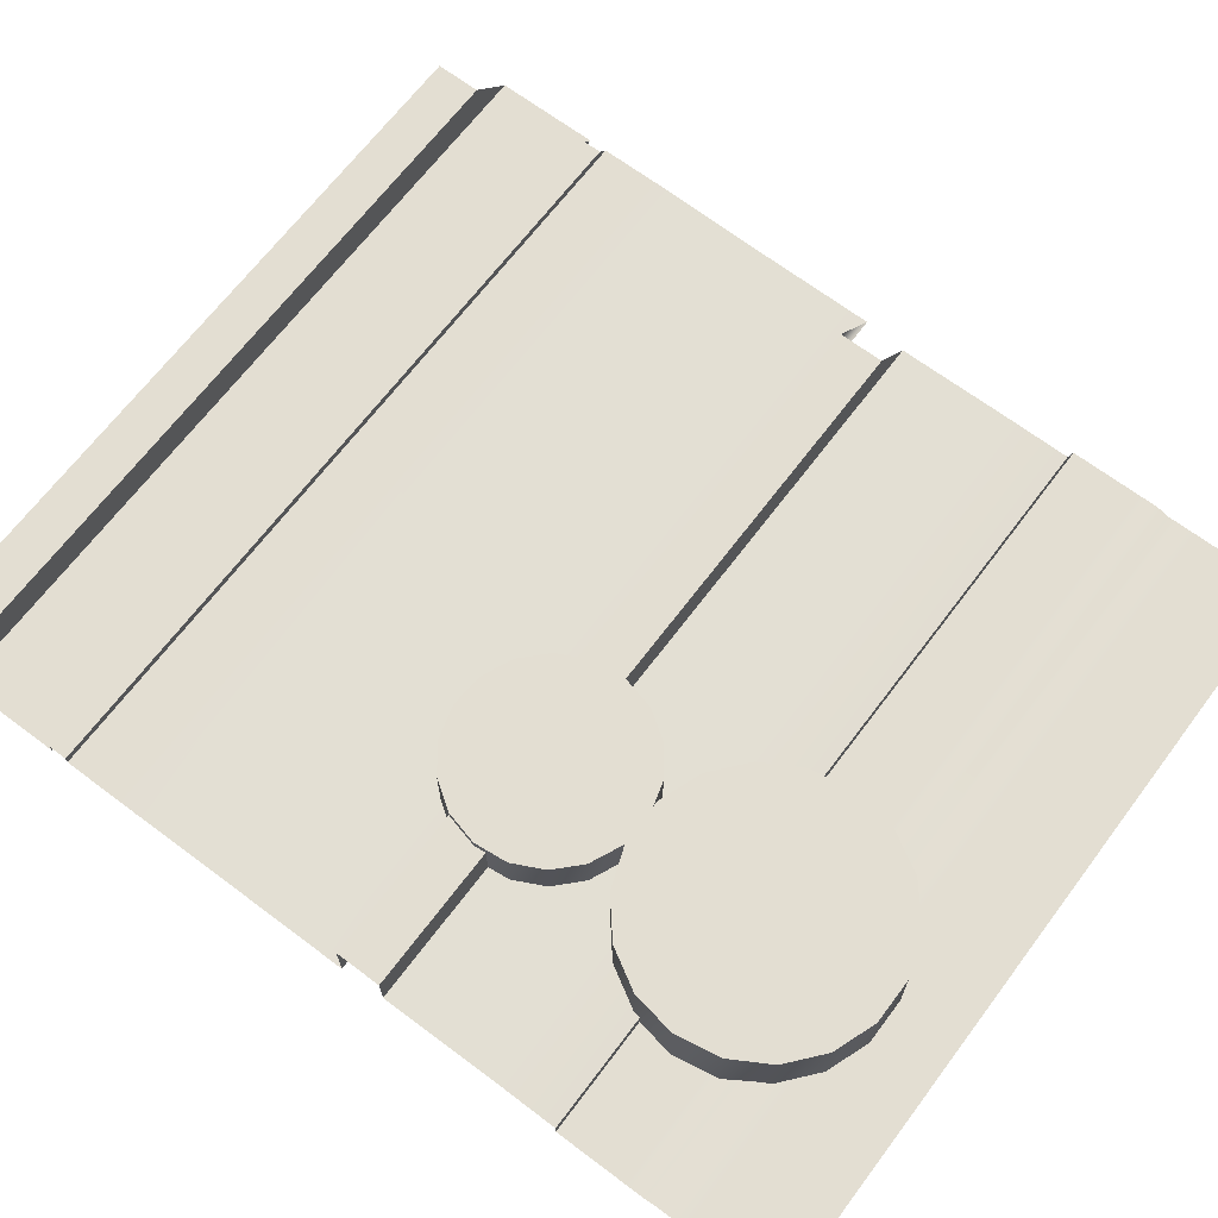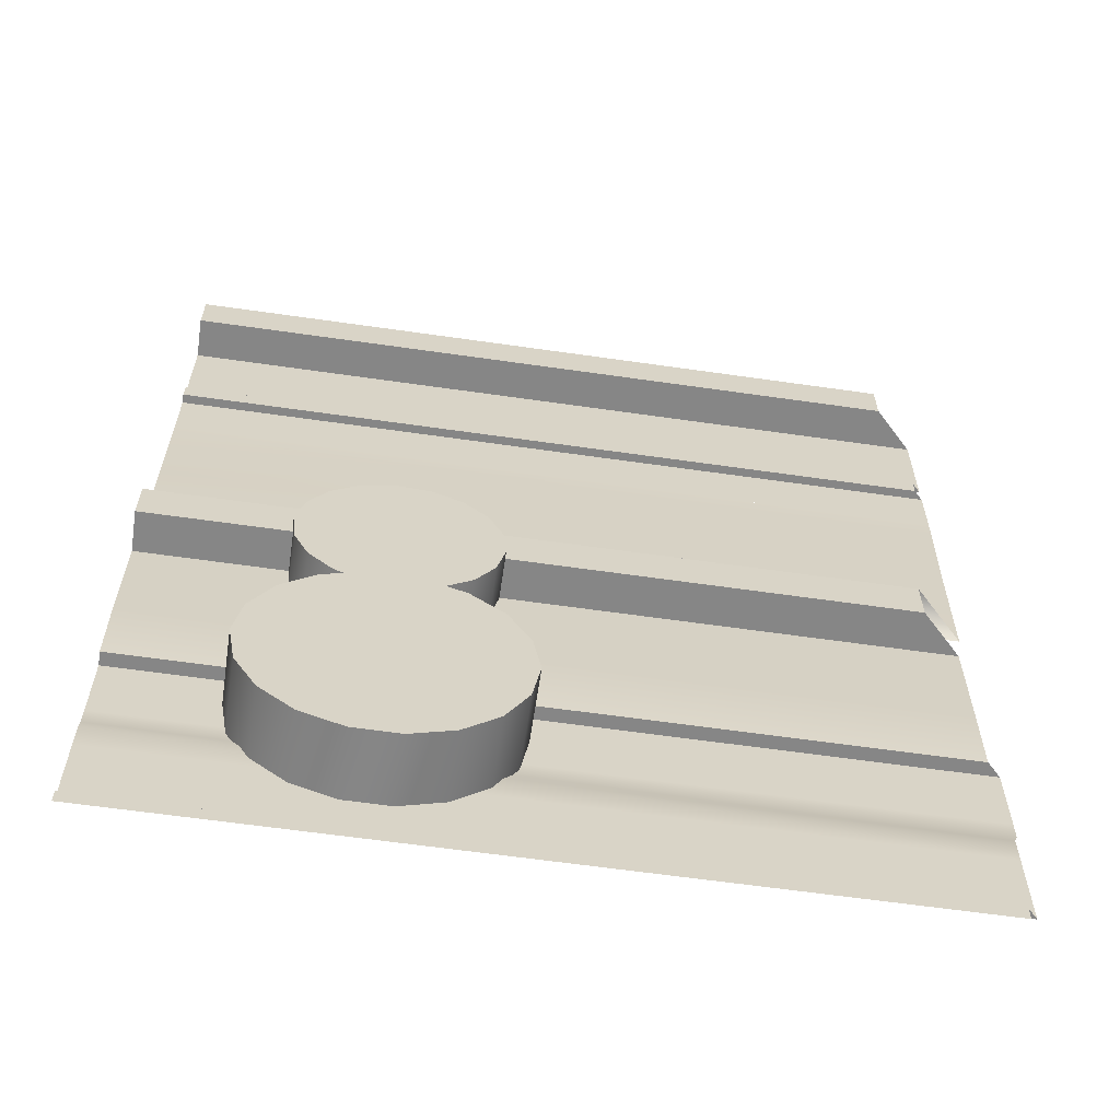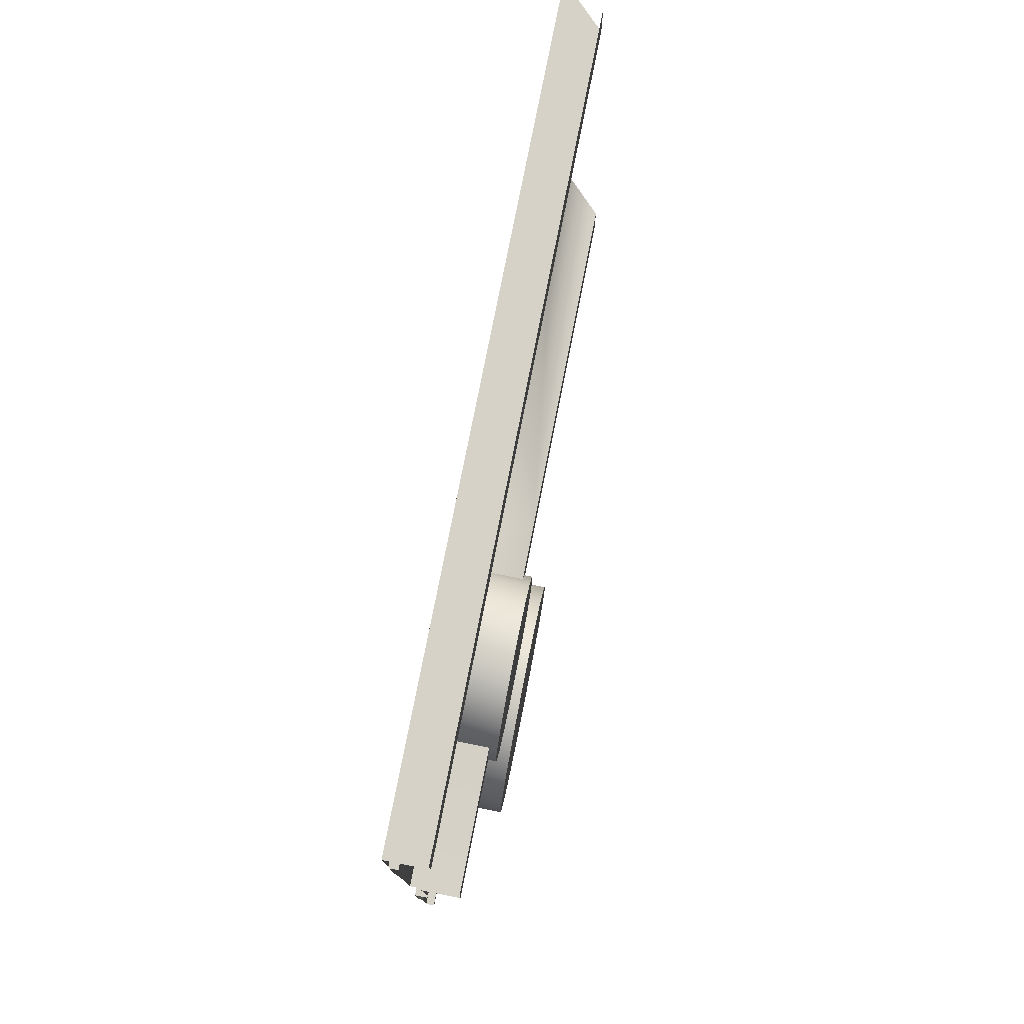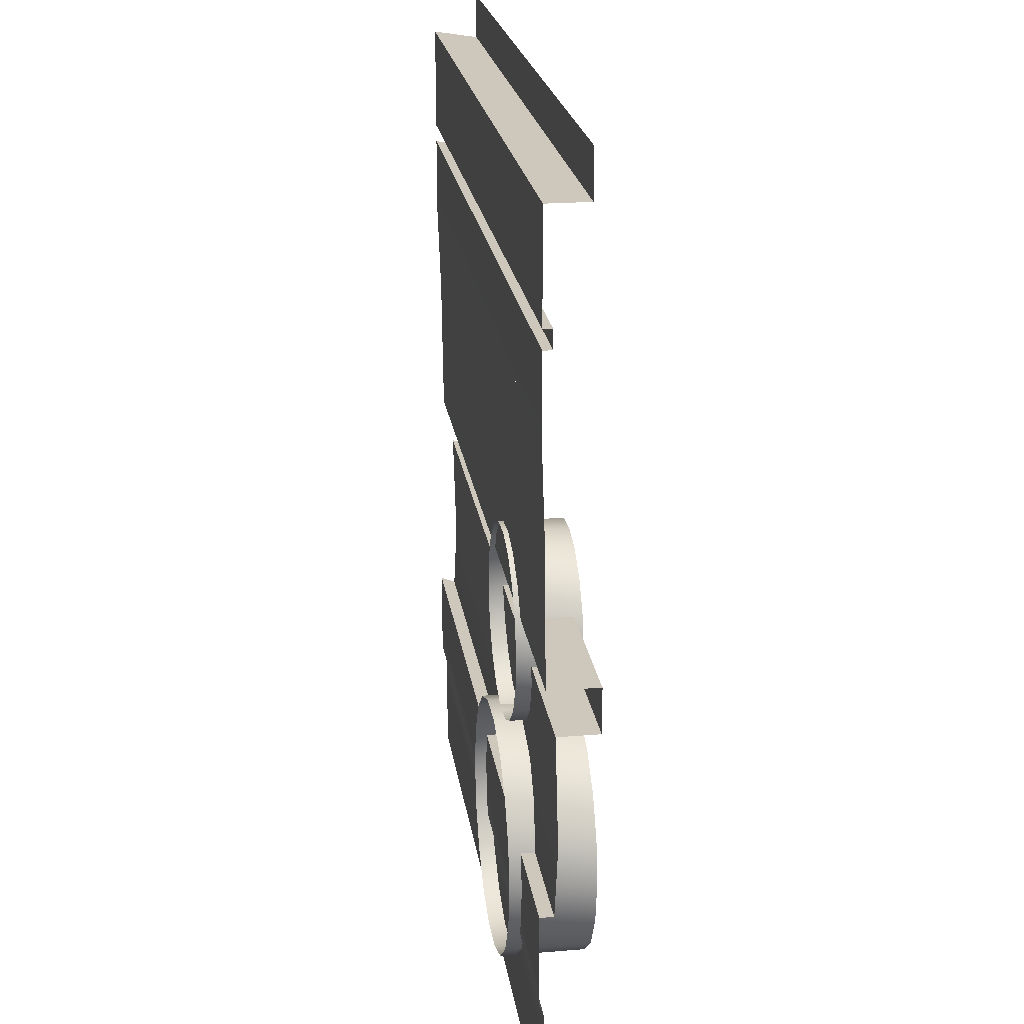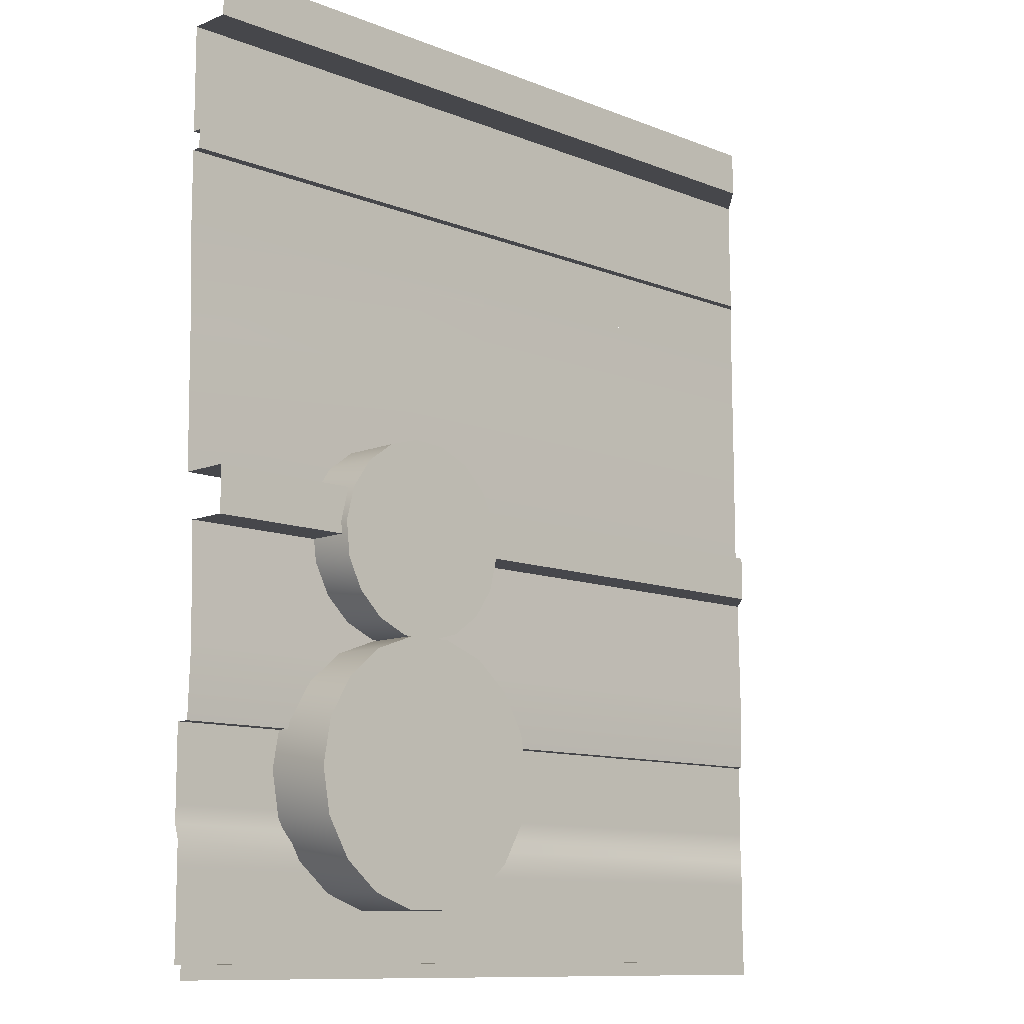
<metadata>
{"format":"obj","ext":"obj","renderer":"f3d","projection":"perspective","resolution":1024,"background":"white","views":[{"elev":67.4,"azim":-53.0,"up":"+Z"},{"elev":-62.0,"azim":-8.3,"up":"+Y"},{"elev":78.1,"azim":-78.8,"up":"+Y"},{"elev":21.8,"azim":-98.1,"up":"+Y"},{"elev":-10.8,"azim":-44.6,"up":"+Y"}]}
</metadata>
<code>
g ar_room_wall03A
v 1.218e+04 1000 -952.8
v 1.218e+04 1000 -842.8
v 1.301e+04 1000 -842.8
v 1.301e+04 1000 -952.8
v 1.389e+04 1650 -962.8
v 1.301e+04 1650 -962.8
v 1.301e+04 1550 -962.8
v 1.388e+04 30 -952.8
v 1.301e+04 30 -952.8
v 1.301e+04 30 -932.8
v 1.377e+04 900 -842.8
v 1.301e+04 900 -932.8
v 1.386e+04 900 -932.8
v 1.301e+04 1000 -842.8
v 1.218e+04 1000 -842.8
v 1.218e+04 900 -842.8
v 1.218e+04 30 -932.8
v 1.301e+04 30 -932.8
v 1.301e+04 30 -952.8
v 1.218e+04 30 -952.8
v 1.301e+04 900.1 -842.8
v 1.29e+04 823.9 -824.5
v 1.286e+04 762.2 -824.5
v 1.286e+04 762.2 -964.9
v 1.29e+04 823.9 -964.9
v 1.28e+04 718.4 -824.5
v 1.28e+04 718.4 -964.9
v 1.301e+04 210 -952.8
v 1.301e+04 270 -952.8
v 1.218e+04 270 -952.8
v 1.218e+04 210 -952.8
v 1.288e+04 1037 -964.9
v 1.282e+04 1089 -964.9
v 1.282e+04 1089 -824.5
v 1.301e+04 1000 -842.8
v 1.388e+04 1000 -952.8
v 1.301e+04 1000 -952.8
v 1.273e+04 697.9 -824.5
v 1.273e+04 697.9 -964.9
v 1.273e+04 697.9 -824.5
v 1.265e+04 703.1 -824.5
v 1.265e+04 703.1 -964.9
v 1.29e+04 823.9 -964.9
v 1.292e+04 896.1 -964.9
v 1.292e+04 896.1 -824.5
v 1.29e+04 823.9 -824.5
v 1.273e+04 697.9 -964.9
v 1.258e+04 733.4 -824.5
v 1.258e+04 733.4 -964.9
v 1.25e+04 852 -964.9
v 1.253e+04 785.1 -964.9
v 1.253e+04 785.1 -824.5
v 1.249e+04 926 -964.9
v 1.25e+04 852 -824.5
v 1.291e+04 970.1 -964.9
v 1.291e+04 970.1 -824.5
v 1.258e+04 733.4 -824.5
v 1.218e+04 1950 -962.8
v 1.301e+04 1950 -962.8
v 1.301e+04 1950 -872.8
v 1.218e+04 1950 -872.8
v 1.301e+04 2050 -872.8
v 1.218e+04 2050 -872.8
v 1.218e+04 1950 -872.8
v 1.301e+04 1950 -872.8
v 1.301e+04 1650 -962.8
v 1.218e+04 1650 -962.8
v 1.218e+04 1550 -962.8
v 1.301e+04 1550 -962.8
v 1.291e+04 970.1 -964.9
v 1.288e+04 1037 -824.5
v 1.291e+04 970.1 -824.5
v 1.218e+04 1750 -962.8
v 1.218e+04 1720 -962.8
v 1.301e+04 1720 -962.8
v 1.301e+04 1750 -962.8
v 1.258e+04 733.4 -964.9
v 1.301e+04 1680 -962.8
v 1.218e+04 1680 -962.8
v 1.218e+04 1650 -962.8
v 1.301e+04 1650 -962.8
v 1.301e+04 900.1 -842.8
v 1.249e+04 926 -824.5
v 1.251e+04 998.2 -824.5
v 1.251e+04 998.2 -964.9
v 1.261e+04 1104 -964.9
v 1.255e+04 1060 -964.9
v 1.255e+04 1060 -824.5
v 1.261e+04 1104 -824.5
v 1.268e+04 1124 -824.5
v 1.268e+04 1124 -964.9
v 1.301e+04 1750 -962.8
v 1.301e+04 1720 -962.8
v 1.389e+04 1720 -962.8
v 1.218e+04 900 -842.8
v 1.218e+04 900 -932.8
v 1.301e+04 900 -932.8
v 1.301e+04 900.1 -842.8
v 1.377e+04 900 -842.8
v 1.377e+04 1000 -842.8
v 1.301e+04 1000 -842.8
v 1.301e+04 900.1 -842.8
v 1.386e+04 30 -932.8
v 1.377e+04 1000 -842.8
v 1.276e+04 1119 -824.5
v 1.276e+04 1119 -964.9
v 1.388e+04 210 -952.8
v 1.388e+04 270 -952.8
v 1.301e+04 270 -952.8
v 1.301e+04 210 -952.8
v 1.301e+04 1650 -962.8
v 1.389e+04 1650 -962.8
v 1.389e+04 1680 -962.8
v 1.389e+04 1550 -962.8
v 1.301e+04 1680 -962.8
v 1.389e+04 1750 -962.8
v 1.301e+04 1950 -872.8
v 1.38e+04 1950 -872.8
v 1.38e+04 2050 -872.8
v 1.301e+04 2050 -872.8
v 1.38e+04 1950 -872.8
v 1.301e+04 1950 -872.8
v 1.301e+04 1950 -962.8
v 1.389e+04 1950 -962.8
v 1.282e+04 1089 -824.5
v 1.282e+04 1089 -964.9
f 10 8 9
f 8 10 103
f 125 126 105
f 106 105 126
f 105 106 90
f 91 90 106
f 90 91 89
f 86 89 91
f 89 86 88
f 87 88 86
f 88 87 84
f 85 84 87
f 84 85 83
f 53 83 85
f 83 53 54
f 50 54 53
f 54 50 52
f 51 52 50
f 52 51 57
f 77 57 51
f 38 39 26
f 27 26 39
f 26 27 23
f 24 23 27
f 23 24 22
f 25 22 24
f 48 49 41
f 42 41 49
f 41 42 40
f 47 40 42
f 55 56 44
f 45 44 56
f 44 45 43
f 46 43 45
f 12 11 82
f 11 12 13
f 16 14 15
f 14 16 21
f 19 17 18
f 17 19 20
f 30 28 29
f 28 30 31
f 33 34 32
f 71 32 34
f 32 71 70
f 72 70 71
f 36 35 104
f 35 36 37
f 60 58 59
f 58 60 61
f 64 62 63
f 62 64 65
f 68 66 67
f 66 68 69
f 75 73 74
f 73 75 76
f 80 78 79
f 78 80 81
f 94 92 93
f 92 94 116
f 97 95 96
f 95 97 98
f 101 99 100
f 99 101 102
f 109 107 108
f 107 109 110
f 113 111 112
f 111 113 115
f 5 7 114
f 7 5 6
f 119 117 118
f 117 119 120
f 123 121 122
f 121 123 124
f 3 1 2
f 1 3 4
v 1.387e+04 1720 -942.8
v 1.389e+04 1720 -962.8
v 1.301e+04 1720 -962.8
v 1.388e+04 270 -952.8
v 1.389e+04 300 -962.8
v 1.301e+04 300 -962.8
v 1.301e+04 1720 -942.8
v 1.301e+04 1550 -962.8
v 1.301e+04 1510 -962.8
v 1.389e+04 1510 -962.8
v 1.389e+04 1550 -962.8
v 1.218e+04 1720 -962.8
v 1.218e+04 1510 -962.8
v 1.301e+04 1510 -962.8
v 1.301e+04 1550 -962.8
v 1.218e+04 1550 -962.8
v 1.218e+04 300 -962.8
v 1.218e+04 270 -952.8
v 1.301e+04 270 -952.8
v 1.301e+04 270 -952.8
v 1.301e+04 300 -962.8
v 1.218e+04 1720 -942.8
f 132 130 131
f 130 132 146
f 129 127 128
f 127 129 133
f 138 133 129
f 133 138 148
f 136 134 135
f 134 136 137
f 141 139 140
f 139 141 142
f 145 143 144
f 143 145 147
v 1.301e+04 1750 -962.8
v 1.389e+04 1750 -962.8
v 1.389e+04 1950 -962.8
v 1.301e+04 1950 -962.8
v 1.218e+04 900 -932.8
v 1.218e+04 650 -926.1
v 1.301e+04 650 -926.1
v 1.301e+04 1310 -956.1
v 1.301e+04 1000 -952.8
v 1.388e+04 1000 -952.8
v 1.389e+04 1310 -956.1
v 1.389e+04 1510 -962.8
v 1.301e+04 1510 -962.8
v 1.301e+04 500 -932.8
v 1.386e+04 500 -932.8
v 1.386e+04 650 -926.1
v 1.386e+04 900 -932.8
v 1.301e+04 900 -932.8
v 1.218e+04 1510 -962.8
v 1.218e+04 1310 -956.1
v 1.218e+04 1750 -962.8
v 1.301e+04 1750 -962.8
v 1.301e+04 1950 -962.8
v 1.218e+04 1950 -962.8
v 1.218e+04 1000 -952.8
v 1.218e+04 500 -932.8
f 151 149 150
f 149 151 152
f 162 154 174
f 154 162 155
f 163 155 162
f 155 163 164
f 166 164 165
f 164 166 155
f 153 155 166
f 155 153 154
f 156 159 160
f 159 156 158
f 157 158 156
f 160 161 156
f 156 173 157
f 173 156 168
f 161 168 156
f 168 161 167
f 171 169 170
f 169 171 172
v 1.389e+04 1680 -962.8
v 1.387e+04 1680 -942.8
v 1.301e+04 1680 -942.8
v 1.386e+04 30 -932.8
v 1.301e+04 30 -932.8
v 1.301e+04 -0.000448 -932.8
v 1.218e+04 -0.000936 -932.8
v 1.301e+04 -0.000448 -932.8
v 1.301e+04 30 -932.8
v 1.301e+04 500 -962.8
v 1.389e+04 500 -962.8
v 1.386e+04 500 -932.8
v 1.218e+04 30 -932.8
v 1.301e+04 500 -932.8
v 1.301e+04 1680 -962.8
v 1.301e+04 500 -932.8
v 1.218e+04 500 -932.8
v 1.218e+04 500 -962.8
v 1.386e+04 -0.000448 -932.8
v 1.301e+04 500 -962.8
v 1.218e+04 1680 -942.8
v 1.218e+04 1680 -962.8
v 1.301e+04 1680 -962.8
v 1.301e+04 1680 -942.8
f 177 175 176
f 175 177 189
f 180 178 179
f 178 180 193
f 183 181 182
f 181 183 187
f 186 184 185
f 184 186 188
f 192 190 191
f 190 192 194
f 197 195 196
f 195 197 198
v 1.301e+04 1680 -942.8
v 1.301e+04 1720 -942.8
v 1.218e+04 1720 -942.8
v 1.301e+04 1720 -942.8
v 1.301e+04 1680 -942.8
v 1.387e+04 1680 -942.8
v 1.218e+04 1680 -942.8
v 1.387e+04 1720 -942.8
f 201 199 200
f 199 201 205
f 204 202 203
f 202 204 206
v 1.218e+04 460 -962.8
v 1.218e+04 340 -962.8
v 1.301e+04 340 -962.8
v 1.301e+04 460 -962.8
v 1.301e+04 500 -962.8
v 1.218e+04 500 -962.8
v 1.218e+04 300 -962.8
v 1.301e+04 300 -962.8
v 1.389e+04 340 -962.8
v 1.389e+04 460 -962.8
v 1.389e+04 500 -962.8
v 1.389e+04 300 -962.8
f 214 218 215
f 213 214 209
f 215 209 214
f 209 215 210
f 216 210 215
f 210 216 211
f 217 211 216
f 209 208 213
f 208 209 207
f 210 207 209
f 207 210 212
f 211 212 210
v 1.388e+04 210 -952.8
v 1.301e+04 210 -952.8
v 1.301e+04 30 -952.8
v 1.388e+04 30 -952.8
v 1.285e+04 665.3 -802.3
v 1.292e+04 601.7 -802.3
v 1.292e+04 601.7 -988.9
v 1.285e+04 665.3 -988.9
v 1.275e+04 699.2 -988.9
v 1.275e+04 699.2 -802.3
v 1.249e+04 235.3 -802.3
v 1.244e+04 321.1 -802.3
v 1.244e+04 321.1 -988.9
v 1.256e+04 665.3 -802.3
v 1.265e+04 699.2 -802.3
v 1.265e+04 699.2 -988.9
v 1.256e+04 665.3 -988.9
v 1.249e+04 601.7 -988.9
v 1.249e+04 601.7 -802.3
v 1.297e+04 321.1 -988.9
v 1.299e+04 418.5 -988.9
v 1.299e+04 418.5 -802.3
v 1.297e+04 321.1 -802.3
v 1.292e+04 235.4 -802.3
v 1.292e+04 235.4 -988.9
v 1.285e+04 171.7 -802.3
v 1.285e+04 171.7 -988.9
v 1.301e+04 210 -952.8
v 1.218e+04 210 -952.8
v 1.218e+04 30 -952.8
v 1.301e+04 30 -952.8
v 1.244e+04 516 -988.9
v 1.244e+04 516 -802.3
v 1.299e+04 418.5 -988.9
v 1.297e+04 516 -988.9
v 1.297e+04 516 -802.3
v 1.299e+04 418.5 -802.3
v 1.292e+04 601.7 -988.9
v 1.292e+04 601.7 -802.3
v 1.242e+04 418.5 -988.9
v 1.275e+04 699.2 -988.9
v 1.275e+04 699.2 -802.3
v 1.242e+04 418.5 -802.3
v 1.285e+04 171.7 -802.3
v 1.275e+04 137.9 -802.3
v 1.275e+04 137.9 -988.9
v 1.285e+04 171.7 -988.9
v 1.265e+04 137.9 -802.3
v 1.265e+04 137.9 -988.9
v 1.249e+04 235.3 -988.9
v 1.256e+04 171.7 -988.9
v 1.256e+04 171.7 -802.3
v 1.265e+04 137.9 -988.9
v 1.265e+04 137.9 -802.3
f 219 221 222
f 221 219 220
f 260 259 233
f 234 233 259
f 233 234 232
f 235 232 234
f 232 235 237
f 236 237 235
f 237 236 251
f 250 251 236
f 251 250 261
f 258 261 250
f 261 258 230
f 231 230 258
f 230 231 229
f 268 229 231
f 229 268 270
f 269 270 268
f 270 269 272
f 271 272 269
f 239 240 238
f 241 238 240
f 238 241 243
f 242 243 241
f 243 242 245
f 244 245 242
f 255 252 254
f 253 254 252
f 254 253 257
f 256 257 253
f 227 228 226
f 223 226 228
f 226 223 225
f 224 225 223
f 266 267 263
f 264 263 267
f 263 264 262
f 265 262 264
f 248 246 247
f 246 248 249
v 1.253e+04 785.1 -824.5
v 1.258e+04 733.4 -824.5
v 1.265e+04 703.1 -824.5
v 1.291e+04 970.1 -824.5
v 1.268e+04 1124 -824.5
v 1.249e+04 926 -824.5
v 1.261e+04 1104 -824.5
v 1.255e+04 1060 -824.5
v 1.273e+04 697.9 -824.5
v 1.28e+04 718.4 -824.5
v 1.251e+04 998.2 -824.5
v 1.29e+04 823.9 -824.5
v 1.286e+04 762.2 -824.5
v 1.25e+04 852 -824.5
v 1.244e+04 321.1 -802.3
v 1.249e+04 235.3 -802.3
v 1.256e+04 171.7 -802.3
v 1.265e+04 137.9 -802.3
v 1.275e+04 137.9 -802.3
v 1.285e+04 171.7 -802.3
v 1.292e+04 235.4 -802.3
v 1.297e+04 321.1 -802.3
v 1.299e+04 418.5 -802.3
v 1.297e+04 516 -802.3
v 1.292e+04 601.7 -802.3
v 1.285e+04 665.3 -802.3
v 1.275e+04 699.2 -802.3
v 1.265e+04 699.2 -802.3
v 1.256e+04 665.3 -802.3
v 1.249e+04 601.7 -802.3
v 1.244e+04 516 -802.3
v 1.242e+04 418.5 -802.3
v 1.282e+04 1089 -824.5
v 1.276e+04 1119 -824.5
v 1.288e+04 1037 -824.5
v 1.292e+04 896.1 -824.5
f 277 279 280
f 277 275 276
f 275 277 278
f 280 278 277
f 278 280 283
f 306 277 305
f 276 305 277
f 305 276 307
f 274 275 273
f 278 273 275
f 273 278 286
f 276 284 308
f 284 276 282
f 275 282 276
f 282 275 281
f 282 285 284
f 290 291 289
f 287 289 291
f 289 287 288
f 291 292 293
f 294 295 293
f 297 293 295
f 293 297 291
f 301 291 297
f 291 301 287
f 303 287 301
f 287 303 304
f 295 296 297
f 301 302 303
f 300 301 299
f 297 299 301
f 299 297 298

</code>
